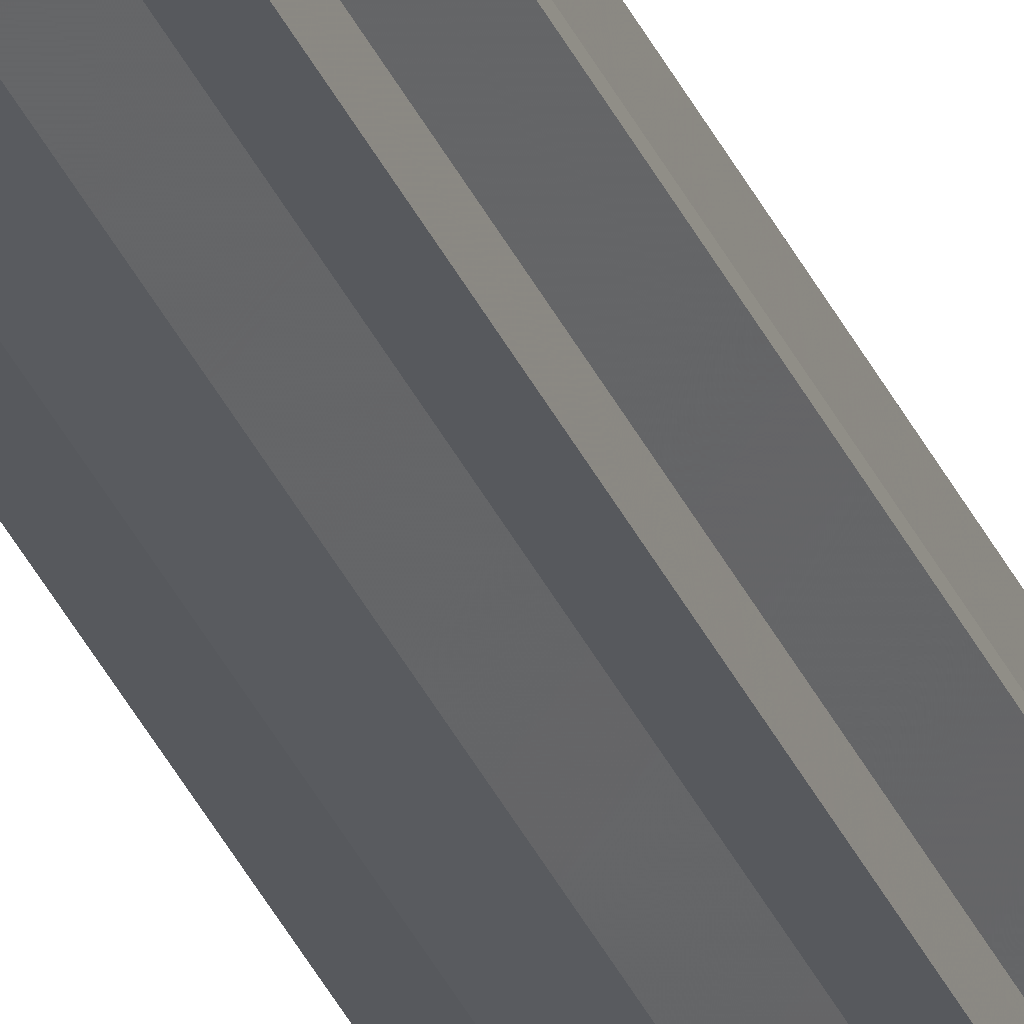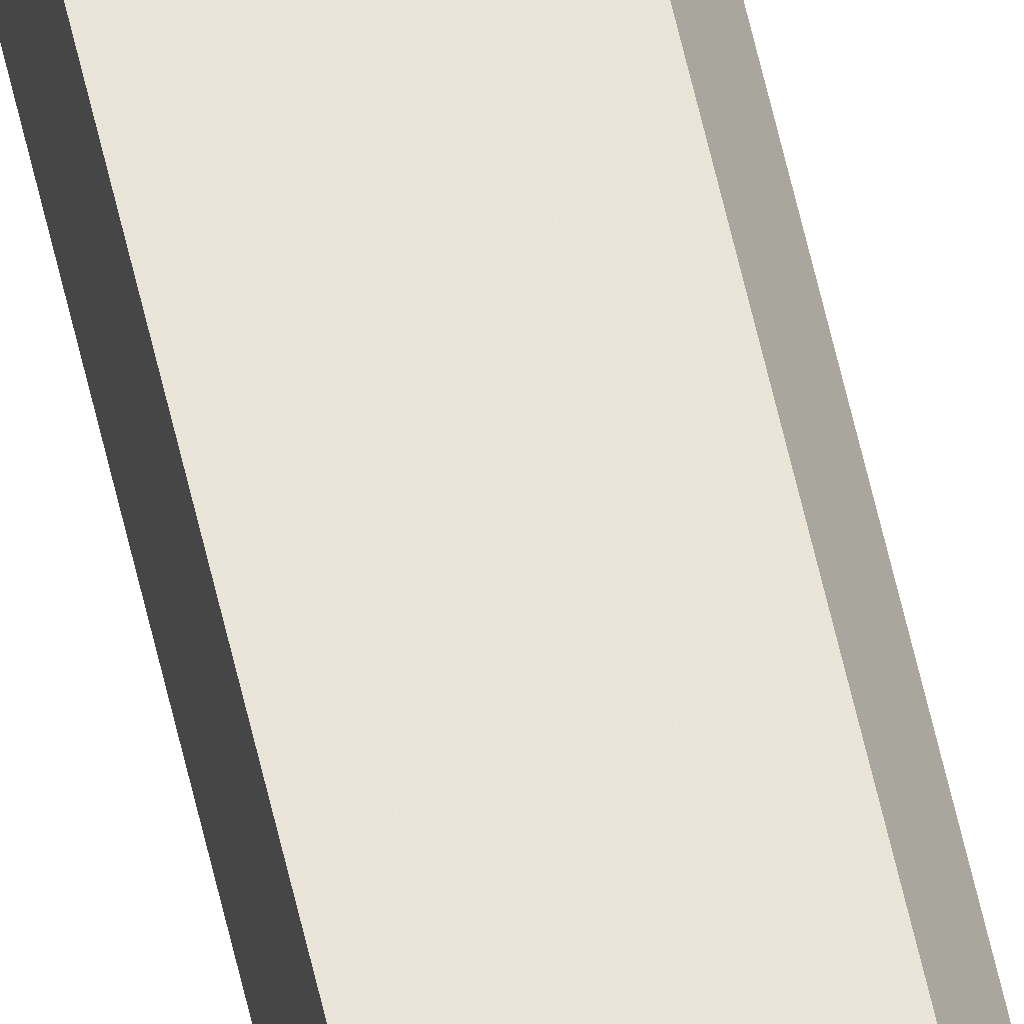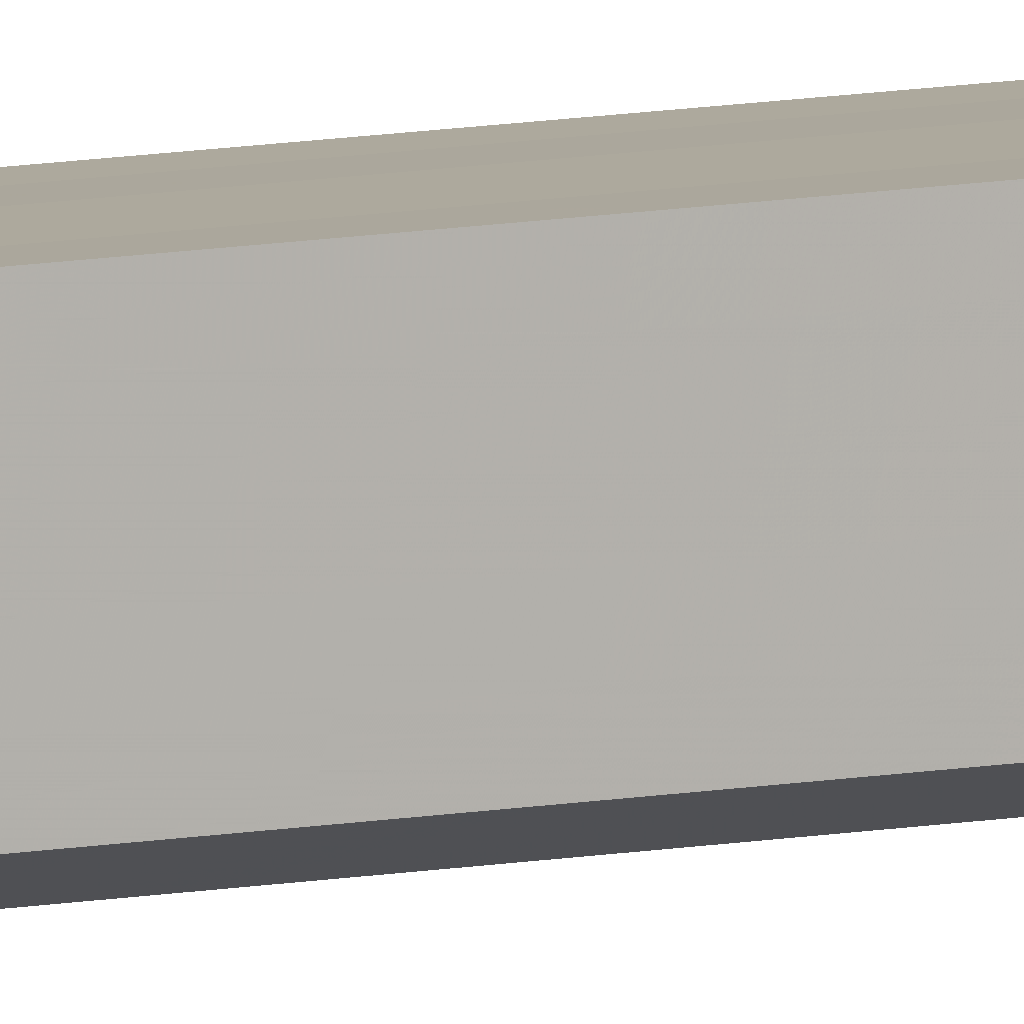
<metadata>
{"format":"obj","ext":"obj","renderer":"f3d","projection":"perspective","resolution":1024,"background":"white","views":[{"elev":-29.6,"azim":-161.2,"up":"+Y"},{"elev":59.6,"azim":167.4,"up":"+Y"},{"elev":8.6,"azim":59.6,"up":"+Y"}]}
</metadata>
<code>
o 6698
v 2230 1903 10.23
v 2230 1903 10.23
v 2230 1903 14.39
v 2230 1903 10.23
v 2230 1903 14.39
v 2230 1903 10.23
v 2230 1903 14.39
v 2230 1903 10.23
v 2230 1903 14.39
v 2230 1903 10.23
v 2230 1903 14.39
v 2230 1903 10.23
v 2230 1903 14.39
v 2230 1903 10.23
v 2230 1903 14.39
v 2230 1903 10.23
v 2230 1903 14.39
v 2230 1903 10.23
v 2230 1903 10.23
v 2230 1903 10.23
v 2230 1903 10.23
v 2230 1903 10.23
v 2230 1903 10.23
v 2230 1903 10.23
v 2230 1903 10.23
v 2230 1903 10.23
v 2230 1903 14.39
v 2230 1903 14.39
v 2230 1903 10.23
v 2230 1903 14.39
v 2230 1903 10.23
v 2230 1903 10.23
v 2230 1903 14.39
v 2230 1903 10.23
v 2230 1903 10.23
v 2230 1903 14.39
v 2230 1903 10.23
v 2230 1903 10.23
v 2230 1903 10.23
v 2230 1903 10.23
v 2230 1903 14.39
v 2230 1903 10.23
v 2230 1903 14.39
v 2230 1903 10.23
v 2230 1903 14.39
v 2230 1903 10.23
v 2230 1903 10.23
v 2230 1903 10.23
v 2230 1903 10.23
v 2230 1903 14.39
v 2230 1903 14.39
v 2230 1903 14.39
v 2230 1903 14.39
v 2230 1903 14.39
v 2230 1903 10.23
v 2230 1903 14.39
v 2230 1903 10.23
v 2230 1903 14.39
v 2230 1903 10.23
v 2230 1903 14.39
v 2230 1903 10.23
v 2230 1903 14.39
v 2230 1903 10.23
v 2230 1903 14.39
v 2230 1903 10.23
v 2230 1903 10.23
v 2230 1903 10.23
v 2230 1903 10.23
v 2230 1903 10.23
v 2230 1903 10.23
v 2230 1903 14.39
v 2230 1903 10.23
v 2230 1903 14.39
v 2230 1903 10.23
v 2230 1903 14.39
v 2230 1903 10.23
v 2230 1903 14.39
v 2230 1903 10.23
v 2230 1903 14.39
v 2230 1903 10.23
v 2230 1903 14.39
v 2230 1903 14.39
v 2230 1903 14.39
v 2230 1903 14.39
v 2230 1903 14.39
v 2230 1903 14.39
v 2230 1903 14.39
v 2230 1903 14.39
v 2230 1903 14.39
v 2230 1903 14.39
v 2230 1903 14.39
v 2230 1903 14.39
v 2230 1903 14.39
v 2230 1903 14.39
v 2230 1903 14.39
v 2230 1903 14.39
v 2230 1903 14.39
v 2230 1903 14.39
f 1 2 3
f 2 4 5
f 6 1 7
f 8 6 9
f 9 10 11
f 11 12 13
f 13 14 15
f 15 16 17
f 18 16 19
f 18 20 16
f 18 19 21
f 18 22 20
f 18 21 23
f 18 24 22
f 18 23 25
f 18 26 24
f 27 25 28
f 18 25 29
f 30 31 27
f 18 29 32
f 33 34 30
f 18 32 35
f 36 37 33
f 38 39 36
f 39 40 41
f 40 42 43
f 42 44 45
f 18 35 46
f 18 46 47
f 18 47 48
f 18 48 49
f 18 49 26
f 50 26 51
f 52 46 53
f 54 55 50
f 56 57 52
f 58 59 54
f 60 61 56
f 62 63 58
f 64 65 60
f 66 67 62
f 68 69 64
f 67 70 71
f 69 72 73
f 70 74 75
f 74 76 77
f 72 78 79
f 78 80 81
f 82 83 84
f 82 85 83
f 82 84 86
f 82 87 85
f 82 86 88
f 82 89 87
f 82 88 90
f 82 91 89
f 82 90 92
f 82 93 91
f 82 92 94
f 82 95 93
f 82 94 96
f 82 97 95
f 82 96 98
f 82 98 97

</code>
